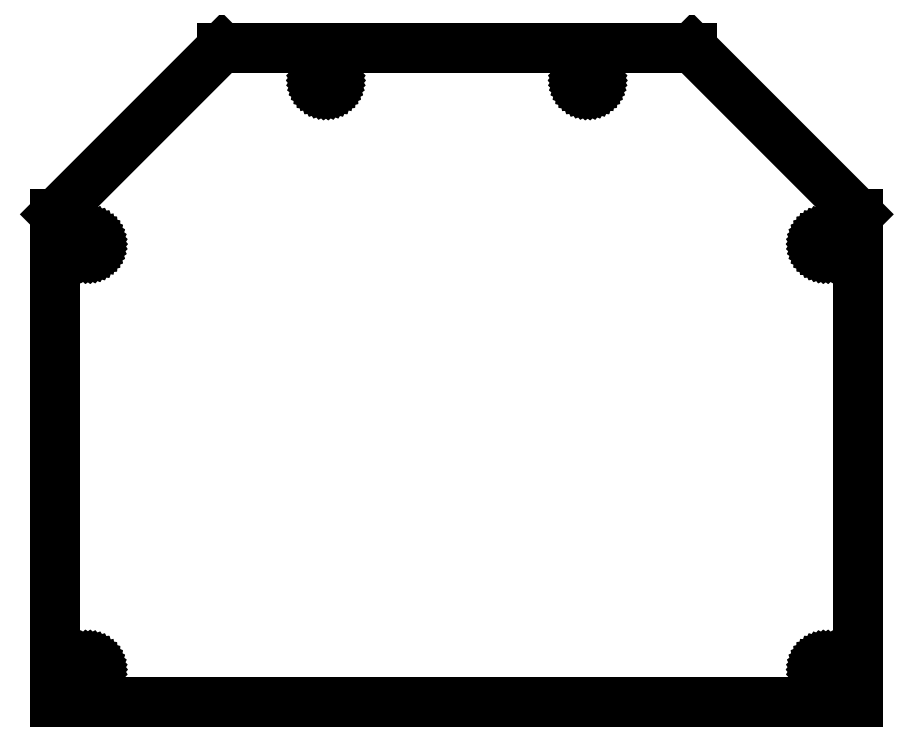
<metadata>
{"format":"dxf","ext":"dxf","renderer":"ezdxf+matplotlib","layout":"modelspace","background":"white","min_lineweight":24,"dpi":150}
</metadata>
<code>
0
SECTION
2
ENTITIES
0
LINE
8
0
10
135
20
54
11
79
21
110
0
LINE
8
0
10
79
20
110
11
-79
21
110
0
LINE
8
0
10
-79
20
110
11
-135
21
54
0
LINE
8
0
10
-135
20
54
11
-135
21
-110
0
LINE
8
0
10
-135
20
-110
11
135
21
-110
0
LINE
8
0
10
135
20
-110
11
135
21
54
0
LINE
8
0
10
43.87
20
97
11
43.63
21
97.04
0
LINE
8
0
10
43.63
20
97.04
11
43.38
21
97.1
0
LINE
8
0
10
43.38
20
97.1
11
43.15
21
97.19
0
LINE
8
0
10
43.15
20
97.19
11
42.93
21
97.31
0
LINE
8
0
10
42.93
20
97.31
11
42.73
21
97.46
0
LINE
8
0
10
42.73
20
97.46
11
42.54
21
97.63
0
LINE
8
0
10
42.54
20
97.63
11
42.38
21
97.82
0
LINE
8
0
10
42.38
20
97.82
11
42.25
21
98.04
0
LINE
8
0
10
42.25
20
98.04
11
42.14
21
98.26
0
LINE
8
0
10
42.14
20
98.26
11
42.06
21
98.5
0
LINE
8
0
10
42.06
20
98.5
11
42.02
21
98.75
0
LINE
8
0
10
42.02
20
98.75
11
42
21
99
0
LINE
8
0
10
42
20
99
11
42.02
21
99.25
0
LINE
8
0
10
42.02
20
99.25
11
42.06
21
99.5
0
LINE
8
0
10
42.06
20
99.5
11
42.14
21
99.74
0
LINE
8
0
10
42.14
20
99.74
11
42.25
21
99.96
0
LINE
8
0
10
42.25
20
99.96
11
42.38
21
100.2
0
LINE
8
0
10
42.38
20
100.2
11
42.54
21
100.4
0
LINE
8
0
10
42.54
20
100.4
11
42.73
21
100.5
0
LINE
8
0
10
42.73
20
100.5
11
42.93
21
100.7
0
LINE
8
0
10
42.93
20
100.7
11
43.15
21
100.8
0
LINE
8
0
10
43.15
20
100.8
11
43.38
21
100.9
0
LINE
8
0
10
43.38
20
100.9
11
43.63
21
101
0
LINE
8
0
10
43.63
20
101
11
43.87
21
101
0
LINE
8
0
10
43.87
20
101
11
44.13
21
101
0
LINE
8
0
10
44.13
20
101
11
44.37
21
101
0
LINE
8
0
10
44.37
20
101
11
44.62
21
100.9
0
LINE
8
0
10
44.62
20
100.9
11
44.85
21
100.8
0
LINE
8
0
10
44.85
20
100.8
11
45.07
21
100.7
0
LINE
8
0
10
45.07
20
100.7
11
45.27
21
100.5
0
LINE
8
0
10
45.27
20
100.5
11
45.46
21
100.4
0
LINE
8
0
10
45.46
20
100.4
11
45.62
21
100.2
0
LINE
8
0
10
45.62
20
100.2
11
45.75
21
99.96
0
LINE
8
0
10
45.75
20
99.96
11
45.86
21
99.74
0
LINE
8
0
10
45.86
20
99.74
11
45.94
21
99.5
0
LINE
8
0
10
45.94
20
99.5
11
45.98
21
99.25
0
LINE
8
0
10
45.98
20
99.25
11
46
21
99
0
LINE
8
0
10
46
20
99
11
45.98
21
98.75
0
LINE
8
0
10
45.98
20
98.75
11
45.94
21
98.5
0
LINE
8
0
10
45.94
20
98.5
11
45.86
21
98.26
0
LINE
8
0
10
45.86
20
98.26
11
45.75
21
98.04
0
LINE
8
0
10
45.75
20
98.04
11
45.62
21
97.82
0
LINE
8
0
10
45.62
20
97.82
11
45.46
21
97.63
0
LINE
8
0
10
45.46
20
97.63
11
45.27
21
97.46
0
LINE
8
0
10
45.27
20
97.46
11
45.07
21
97.31
0
LINE
8
0
10
45.07
20
97.31
11
44.85
21
97.19
0
LINE
8
0
10
44.85
20
97.19
11
44.62
21
97.1
0
LINE
8
0
10
44.62
20
97.1
11
44.37
21
97.04
0
LINE
8
0
10
44.37
20
97.04
11
44.13
21
97
0
LINE
8
0
10
44.13
20
97
11
43.87
21
97
0
LINE
8
0
10
-44.13
20
97
11
-44.37
21
97.04
0
LINE
8
0
10
-44.37
20
97.04
11
-44.62
21
97.1
0
LINE
8
0
10
-44.62
20
97.1
11
-44.85
21
97.19
0
LINE
8
0
10
-44.85
20
97.19
11
-45.07
21
97.31
0
LINE
8
0
10
-45.07
20
97.31
11
-45.27
21
97.46
0
LINE
8
0
10
-45.27
20
97.46
11
-45.46
21
97.63
0
LINE
8
0
10
-45.46
20
97.63
11
-45.62
21
97.82
0
LINE
8
0
10
-45.62
20
97.82
11
-45.75
21
98.04
0
LINE
8
0
10
-45.75
20
98.04
11
-45.86
21
98.26
0
LINE
8
0
10
-45.86
20
98.26
11
-45.94
21
98.5
0
LINE
8
0
10
-45.94
20
98.5
11
-45.98
21
98.75
0
LINE
8
0
10
-45.98
20
98.75
11
-46
21
99
0
LINE
8
0
10
-46
20
99
11
-45.98
21
99.25
0
LINE
8
0
10
-45.98
20
99.25
11
-45.94
21
99.5
0
LINE
8
0
10
-45.94
20
99.5
11
-45.86
21
99.74
0
LINE
8
0
10
-45.86
20
99.74
11
-45.75
21
99.96
0
LINE
8
0
10
-45.75
20
99.96
11
-45.62
21
100.2
0
LINE
8
0
10
-45.62
20
100.2
11
-45.46
21
100.4
0
LINE
8
0
10
-45.46
20
100.4
11
-45.27
21
100.5
0
LINE
8
0
10
-45.27
20
100.5
11
-45.07
21
100.7
0
LINE
8
0
10
-45.07
20
100.7
11
-44.85
21
100.8
0
LINE
8
0
10
-44.85
20
100.8
11
-44.62
21
100.9
0
LINE
8
0
10
-44.62
20
100.9
11
-44.37
21
101
0
LINE
8
0
10
-44.37
20
101
11
-44.13
21
101
0
LINE
8
0
10
-44.13
20
101
11
-43.87
21
101
0
LINE
8
0
10
-43.87
20
101
11
-43.63
21
101
0
LINE
8
0
10
-43.63
20
101
11
-43.38
21
100.9
0
LINE
8
0
10
-43.38
20
100.9
11
-43.15
21
100.8
0
LINE
8
0
10
-43.15
20
100.8
11
-42.93
21
100.7
0
LINE
8
0
10
-42.93
20
100.7
11
-42.73
21
100.5
0
LINE
8
0
10
-42.73
20
100.5
11
-42.54
21
100.4
0
LINE
8
0
10
-42.54
20
100.4
11
-42.38
21
100.2
0
LINE
8
0
10
-42.38
20
100.2
11
-42.25
21
99.96
0
LINE
8
0
10
-42.25
20
99.96
11
-42.14
21
99.74
0
LINE
8
0
10
-42.14
20
99.74
11
-42.06
21
99.5
0
LINE
8
0
10
-42.06
20
99.5
11
-42.02
21
99.25
0
LINE
8
0
10
-42.02
20
99.25
11
-42
21
99
0
LINE
8
0
10
-42
20
99
11
-42.02
21
98.75
0
LINE
8
0
10
-42.02
20
98.75
11
-42.06
21
98.5
0
LINE
8
0
10
-42.06
20
98.5
11
-42.14
21
98.26
0
LINE
8
0
10
-42.14
20
98.26
11
-42.25
21
98.04
0
LINE
8
0
10
-42.25
20
98.04
11
-42.38
21
97.82
0
LINE
8
0
10
-42.38
20
97.82
11
-42.54
21
97.63
0
LINE
8
0
10
-42.54
20
97.63
11
-42.73
21
97.46
0
LINE
8
0
10
-42.73
20
97.46
11
-42.93
21
97.31
0
LINE
8
0
10
-42.93
20
97.31
11
-43.15
21
97.19
0
LINE
8
0
10
-43.15
20
97.19
11
-43.38
21
97.1
0
LINE
8
0
10
-43.38
20
97.1
11
-43.63
21
97.04
0
LINE
8
0
10
-43.63
20
97.04
11
-43.87
21
97
0
LINE
8
0
10
-43.87
20
97
11
-44.13
21
97
0
LINE
8
0
10
-124.1
20
42
11
-124.4
21
42.04
0
LINE
8
0
10
-124.4
20
42.04
11
-124.6
21
42.1
0
LINE
8
0
10
-124.6
20
42.1
11
-124.9
21
42.19
0
LINE
8
0
10
-124.9
20
42.19
11
-125.1
21
42.31
0
LINE
8
0
10
-125.1
20
42.31
11
-125.3
21
42.46
0
LINE
8
0
10
-125.3
20
42.46
11
-125.5
21
42.63
0
LINE
8
0
10
-125.5
20
42.63
11
-125.6
21
42.82
0
LINE
8
0
10
-125.6
20
42.82
11
-125.8
21
43.04
0
LINE
8
0
10
-125.8
20
43.04
11
-125.9
21
43.26
0
LINE
8
0
10
-125.9
20
43.26
11
-125.9
21
43.5
0
LINE
8
0
10
-125.9
20
43.5
11
-126
21
43.75
0
LINE
8
0
10
-126
20
43.75
11
-126
21
44
0
LINE
8
0
10
-126
20
44
11
-126
21
44.25
0
LINE
8
0
10
-126
20
44.25
11
-125.9
21
44.5
0
LINE
8
0
10
-125.9
20
44.5
11
-125.9
21
44.74
0
LINE
8
0
10
-125.9
20
44.74
11
-125.8
21
44.96
0
LINE
8
0
10
-125.8
20
44.96
11
-125.6
21
45.18
0
LINE
8
0
10
-125.6
20
45.18
11
-125.5
21
45.37
0
LINE
8
0
10
-125.5
20
45.37
11
-125.3
21
45.54
0
LINE
8
0
10
-125.3
20
45.54
11
-125.1
21
45.69
0
LINE
8
0
10
-125.1
20
45.69
11
-124.9
21
45.81
0
LINE
8
0
10
-124.9
20
45.81
11
-124.6
21
45.9
0
LINE
8
0
10
-124.6
20
45.9
11
-124.4
21
45.96
0
LINE
8
0
10
-124.4
20
45.96
11
-124.1
21
46
0
LINE
8
0
10
-124.1
20
46
11
-123.9
21
46
0
LINE
8
0
10
-123.9
20
46
11
-123.6
21
45.96
0
LINE
8
0
10
-123.6
20
45.96
11
-123.4
21
45.9
0
LINE
8
0
10
-123.4
20
45.9
11
-123.1
21
45.81
0
LINE
8
0
10
-123.1
20
45.81
11
-122.9
21
45.69
0
LINE
8
0
10
-122.9
20
45.69
11
-122.7
21
45.54
0
LINE
8
0
10
-122.7
20
45.54
11
-122.5
21
45.37
0
LINE
8
0
10
-122.5
20
45.37
11
-122.4
21
45.18
0
LINE
8
0
10
-122.4
20
45.18
11
-122.2
21
44.96
0
LINE
8
0
10
-122.2
20
44.96
11
-122.1
21
44.74
0
LINE
8
0
10
-122.1
20
44.74
11
-122.1
21
44.5
0
LINE
8
0
10
-122.1
20
44.5
11
-122
21
44.25
0
LINE
8
0
10
-122
20
44.25
11
-122
21
44
0
LINE
8
0
10
-122
20
44
11
-122
21
43.75
0
LINE
8
0
10
-122
20
43.75
11
-122.1
21
43.5
0
LINE
8
0
10
-122.1
20
43.5
11
-122.1
21
43.26
0
LINE
8
0
10
-122.1
20
43.26
11
-122.2
21
43.04
0
LINE
8
0
10
-122.2
20
43.04
11
-122.4
21
42.82
0
LINE
8
0
10
-122.4
20
42.82
11
-122.5
21
42.63
0
LINE
8
0
10
-122.5
20
42.63
11
-122.7
21
42.46
0
LINE
8
0
10
-122.7
20
42.46
11
-122.9
21
42.31
0
LINE
8
0
10
-122.9
20
42.31
11
-123.1
21
42.19
0
LINE
8
0
10
-123.1
20
42.19
11
-123.4
21
42.1
0
LINE
8
0
10
-123.4
20
42.1
11
-123.6
21
42.04
0
LINE
8
0
10
-123.6
20
42.04
11
-123.9
21
42
0
LINE
8
0
10
-123.9
20
42
11
-124.1
21
42
0
LINE
8
0
10
123.9
20
42
11
123.6
21
42.04
0
LINE
8
0
10
123.6
20
42.04
11
123.4
21
42.1
0
LINE
8
0
10
123.4
20
42.1
11
123.1
21
42.19
0
LINE
8
0
10
123.1
20
42.19
11
122.9
21
42.31
0
LINE
8
0
10
122.9
20
42.31
11
122.7
21
42.46
0
LINE
8
0
10
122.7
20
42.46
11
122.5
21
42.63
0
LINE
8
0
10
122.5
20
42.63
11
122.4
21
42.82
0
LINE
8
0
10
122.4
20
42.82
11
122.2
21
43.04
0
LINE
8
0
10
122.2
20
43.04
11
122.1
21
43.26
0
LINE
8
0
10
122.1
20
43.26
11
122.1
21
43.5
0
LINE
8
0
10
122.1
20
43.5
11
122
21
43.75
0
LINE
8
0
10
122
20
43.75
11
122
21
44
0
LINE
8
0
10
122
20
44
11
122
21
44.25
0
LINE
8
0
10
122
20
44.25
11
122.1
21
44.5
0
LINE
8
0
10
122.1
20
44.5
11
122.1
21
44.74
0
LINE
8
0
10
122.1
20
44.74
11
122.2
21
44.96
0
LINE
8
0
10
122.2
20
44.96
11
122.4
21
45.18
0
LINE
8
0
10
122.4
20
45.18
11
122.5
21
45.37
0
LINE
8
0
10
122.5
20
45.37
11
122.7
21
45.54
0
LINE
8
0
10
122.7
20
45.54
11
122.9
21
45.69
0
LINE
8
0
10
122.9
20
45.69
11
123.1
21
45.81
0
LINE
8
0
10
123.1
20
45.81
11
123.4
21
45.9
0
LINE
8
0
10
123.4
20
45.9
11
123.6
21
45.96
0
LINE
8
0
10
123.6
20
45.96
11
123.9
21
46
0
LINE
8
0
10
123.9
20
46
11
124.1
21
46
0
LINE
8
0
10
124.1
20
46
11
124.4
21
45.96
0
LINE
8
0
10
124.4
20
45.96
11
124.6
21
45.9
0
LINE
8
0
10
124.6
20
45.9
11
124.9
21
45.81
0
LINE
8
0
10
124.9
20
45.81
11
125.1
21
45.69
0
LINE
8
0
10
125.1
20
45.69
11
125.3
21
45.54
0
LINE
8
0
10
125.3
20
45.54
11
125.5
21
45.37
0
LINE
8
0
10
125.5
20
45.37
11
125.6
21
45.18
0
LINE
8
0
10
125.6
20
45.18
11
125.8
21
44.96
0
LINE
8
0
10
125.8
20
44.96
11
125.9
21
44.74
0
LINE
8
0
10
125.9
20
44.74
11
125.9
21
44.5
0
LINE
8
0
10
125.9
20
44.5
11
126
21
44.25
0
LINE
8
0
10
126
20
44.25
11
126
21
44
0
LINE
8
0
10
126
20
44
11
126
21
43.75
0
LINE
8
0
10
126
20
43.75
11
125.9
21
43.5
0
LINE
8
0
10
125.9
20
43.5
11
125.9
21
43.26
0
LINE
8
0
10
125.9
20
43.26
11
125.8
21
43.04
0
LINE
8
0
10
125.8
20
43.04
11
125.6
21
42.82
0
LINE
8
0
10
125.6
20
42.82
11
125.5
21
42.63
0
LINE
8
0
10
125.5
20
42.63
11
125.3
21
42.46
0
LINE
8
0
10
125.3
20
42.46
11
125.1
21
42.31
0
LINE
8
0
10
125.1
20
42.31
11
124.9
21
42.19
0
LINE
8
0
10
124.9
20
42.19
11
124.6
21
42.1
0
LINE
8
0
10
124.6
20
42.1
11
124.4
21
42.04
0
LINE
8
0
10
124.4
20
42.04
11
124.1
21
42
0
LINE
8
0
10
124.1
20
42
11
123.9
21
42
0
LINE
8
0
10
-124.1
20
-101
11
-124.4
21
-101
0
LINE
8
0
10
-124.4
20
-101
11
-124.6
21
-100.9
0
LINE
8
0
10
-124.6
20
-100.9
11
-124.9
21
-100.8
0
LINE
8
0
10
-124.9
20
-100.8
11
-125.1
21
-100.7
0
LINE
8
0
10
-125.1
20
-100.7
11
-125.3
21
-100.5
0
LINE
8
0
10
-125.3
20
-100.5
11
-125.5
21
-100.4
0
LINE
8
0
10
-125.5
20
-100.4
11
-125.6
21
-100.2
0
LINE
8
0
10
-125.6
20
-100.2
11
-125.8
21
-99.96
0
LINE
8
0
10
-125.8
20
-99.96
11
-125.9
21
-99.74
0
LINE
8
0
10
-125.9
20
-99.74
11
-125.9
21
-99.5
0
LINE
8
0
10
-125.9
20
-99.5
11
-126
21
-99.25
0
LINE
8
0
10
-126
20
-99.25
11
-126
21
-99
0
LINE
8
0
10
-126
20
-99
11
-126
21
-98.75
0
LINE
8
0
10
-126
20
-98.75
11
-125.9
21
-98.5
0
LINE
8
0
10
-125.9
20
-98.5
11
-125.9
21
-98.26
0
LINE
8
0
10
-125.9
20
-98.26
11
-125.8
21
-98.04
0
LINE
8
0
10
-125.8
20
-98.04
11
-125.6
21
-97.82
0
LINE
8
0
10
-125.6
20
-97.82
11
-125.5
21
-97.63
0
LINE
8
0
10
-125.5
20
-97.63
11
-125.3
21
-97.46
0
LINE
8
0
10
-125.3
20
-97.46
11
-125.1
21
-97.31
0
LINE
8
0
10
-125.1
20
-97.31
11
-124.9
21
-97.19
0
LINE
8
0
10
-124.9
20
-97.19
11
-124.6
21
-97.1
0
LINE
8
0
10
-124.6
20
-97.1
11
-124.4
21
-97.04
0
LINE
8
0
10
-124.4
20
-97.04
11
-124.1
21
-97
0
LINE
8
0
10
-124.1
20
-97
11
-123.9
21
-97
0
LINE
8
0
10
-123.9
20
-97
11
-123.6
21
-97.04
0
LINE
8
0
10
-123.6
20
-97.04
11
-123.4
21
-97.1
0
LINE
8
0
10
-123.4
20
-97.1
11
-123.1
21
-97.19
0
LINE
8
0
10
-123.1
20
-97.19
11
-122.9
21
-97.31
0
LINE
8
0
10
-122.9
20
-97.31
11
-122.7
21
-97.46
0
LINE
8
0
10
-122.7
20
-97.46
11
-122.5
21
-97.63
0
LINE
8
0
10
-122.5
20
-97.63
11
-122.4
21
-97.82
0
LINE
8
0
10
-122.4
20
-97.82
11
-122.2
21
-98.04
0
LINE
8
0
10
-122.2
20
-98.04
11
-122.1
21
-98.26
0
LINE
8
0
10
-122.1
20
-98.26
11
-122.1
21
-98.5
0
LINE
8
0
10
-122.1
20
-98.5
11
-122
21
-98.75
0
LINE
8
0
10
-122
20
-98.75
11
-122
21
-99
0
LINE
8
0
10
-122
20
-99
11
-122
21
-99.25
0
LINE
8
0
10
-122
20
-99.25
11
-122.1
21
-99.5
0
LINE
8
0
10
-122.1
20
-99.5
11
-122.1
21
-99.74
0
LINE
8
0
10
-122.1
20
-99.74
11
-122.2
21
-99.96
0
LINE
8
0
10
-122.2
20
-99.96
11
-122.4
21
-100.2
0
LINE
8
0
10
-122.4
20
-100.2
11
-122.5
21
-100.4
0
LINE
8
0
10
-122.5
20
-100.4
11
-122.7
21
-100.5
0
LINE
8
0
10
-122.7
20
-100.5
11
-122.9
21
-100.7
0
LINE
8
0
10
-122.9
20
-100.7
11
-123.1
21
-100.8
0
LINE
8
0
10
-123.1
20
-100.8
11
-123.4
21
-100.9
0
LINE
8
0
10
-123.4
20
-100.9
11
-123.6
21
-101
0
LINE
8
0
10
-123.6
20
-101
11
-123.9
21
-101
0
LINE
8
0
10
-123.9
20
-101
11
-124.1
21
-101
0
LINE
8
0
10
123.9
20
-101
11
123.6
21
-101
0
LINE
8
0
10
123.6
20
-101
11
123.4
21
-100.9
0
LINE
8
0
10
123.4
20
-100.9
11
123.1
21
-100.8
0
LINE
8
0
10
123.1
20
-100.8
11
122.9
21
-100.7
0
LINE
8
0
10
122.9
20
-100.7
11
122.7
21
-100.5
0
LINE
8
0
10
122.7
20
-100.5
11
122.5
21
-100.4
0
LINE
8
0
10
122.5
20
-100.4
11
122.4
21
-100.2
0
LINE
8
0
10
122.4
20
-100.2
11
122.2
21
-99.96
0
LINE
8
0
10
122.2
20
-99.96
11
122.1
21
-99.74
0
LINE
8
0
10
122.1
20
-99.74
11
122.1
21
-99.5
0
LINE
8
0
10
122.1
20
-99.5
11
122
21
-99.25
0
LINE
8
0
10
122
20
-99.25
11
122
21
-99
0
LINE
8
0
10
122
20
-99
11
122
21
-98.75
0
LINE
8
0
10
122
20
-98.75
11
122.1
21
-98.5
0
LINE
8
0
10
122.1
20
-98.5
11
122.1
21
-98.26
0
LINE
8
0
10
122.1
20
-98.26
11
122.2
21
-98.04
0
LINE
8
0
10
122.2
20
-98.04
11
122.4
21
-97.82
0
LINE
8
0
10
122.4
20
-97.82
11
122.5
21
-97.63
0
LINE
8
0
10
122.5
20
-97.63
11
122.7
21
-97.46
0
LINE
8
0
10
122.7
20
-97.46
11
122.9
21
-97.31
0
LINE
8
0
10
122.9
20
-97.31
11
123.1
21
-97.19
0
LINE
8
0
10
123.1
20
-97.19
11
123.4
21
-97.1
0
LINE
8
0
10
123.4
20
-97.1
11
123.6
21
-97.04
0
LINE
8
0
10
123.6
20
-97.04
11
123.9
21
-97
0
LINE
8
0
10
123.9
20
-97
11
124.1
21
-97
0
LINE
8
0
10
124.1
20
-97
11
124.4
21
-97.04
0
LINE
8
0
10
124.4
20
-97.04
11
124.6
21
-97.1
0
LINE
8
0
10
124.6
20
-97.1
11
124.9
21
-97.19
0
LINE
8
0
10
124.9
20
-97.19
11
125.1
21
-97.31
0
LINE
8
0
10
125.1
20
-97.31
11
125.3
21
-97.46
0
LINE
8
0
10
125.3
20
-97.46
11
125.5
21
-97.63
0
LINE
8
0
10
125.5
20
-97.63
11
125.6
21
-97.82
0
LINE
8
0
10
125.6
20
-97.82
11
125.8
21
-98.04
0
LINE
8
0
10
125.8
20
-98.04
11
125.9
21
-98.26
0
LINE
8
0
10
125.9
20
-98.26
11
125.9
21
-98.5
0
LINE
8
0
10
125.9
20
-98.5
11
126
21
-98.75
0
LINE
8
0
10
126
20
-98.75
11
126
21
-99
0
LINE
8
0
10
126
20
-99
11
126
21
-99.25
0
LINE
8
0
10
126
20
-99.25
11
125.9
21
-99.5
0
LINE
8
0
10
125.9
20
-99.5
11
125.9
21
-99.74
0
LINE
8
0
10
125.9
20
-99.74
11
125.8
21
-99.96
0
LINE
8
0
10
125.8
20
-99.96
11
125.6
21
-100.2
0
LINE
8
0
10
125.6
20
-100.2
11
125.5
21
-100.4
0
LINE
8
0
10
125.5
20
-100.4
11
125.3
21
-100.5
0
LINE
8
0
10
125.3
20
-100.5
11
125.1
21
-100.7
0
LINE
8
0
10
125.1
20
-100.7
11
124.9
21
-100.8
0
LINE
8
0
10
124.9
20
-100.8
11
124.6
21
-100.9
0
LINE
8
0
10
124.6
20
-100.9
11
124.4
21
-101
0
LINE
8
0
10
124.4
20
-101
11
124.1
21
-101
0
LINE
8
0
10
124.1
20
-101
11
123.9
21
-101
0
DIMENSION
8
dimensions
2
*D1
10
-160
20
-110
30
0
11
-161.9
21
-28
31
0
70
   33
71
    5
72
    0
3
Standard
53
0
210
0
220
0
230
1
13
-135
23
54
33
0
14
-135
24
-110
34
0
0
DIMENSION
8
dimensions
2
*D2
10
-79
20
120
30
0
11
1.148e-16
21
121.9
31
0
70
   33
71
    5
72
    0
3
Standard
53
0
210
0
220
0
230
1
13
79
23
110
33
0
14
-79
24
110
34
0
0
DIMENSION
8
dimensions
2
*D3
10
135
20
-130
30
0
11
1.148e-16
21
-128.1
31
0
70
   33
71
    5
72
    0
3
Standard
53
0
210
0
220
0
230
1
13
-135
23
-110
33
0
14
135
24
-110
34
0
0
LINE
8
repères
10
-79
20
110
11
79
21
110
0
LINE
8
repères
10
-135
20
54
11
-79
21
110
0
LINE
8
repères
10
-135
20
54
11
135
21
54
0
DIMENSION
8
dimensions
2
*D4
10
-160
20
110
30
0
11
-161.9
21
82
31
0
70
   32
71
    5
72
    0
3
Standard
53
0
210
0
220
0
230
1
13
-135
23
54
33
0
14
-135
24
110
34
0
50
90
0
LINE
8
dimensions
10
-135.5
20
110
11
-80
21
110
0
DIMENSION
8
dimensions
2
*D5
10
-42
20
102
30
0
11
-44
21
103.9
31
0
70
   33
71
    5
72
    0
3
Standard
53
0
210
0
220
0
230
1
13
-46
23
99
33
0
14
-42
24
99
34
0
0
DIMENSION
8
dimensions
2
*D6
10
46
20
102
30
0
11
44
21
103.9
31
0
70
   33
71
    5
72
    0
3
Standard
53
0
210
0
220
0
230
1
13
42
23
99
33
0
14
46
24
99
34
0
0
DIMENSION
8
dimensions
2
*D7
10
-122
20
47
30
0
11
-124
21
48.88
31
0
70
   33
71
    5
72
    0
3
Standard
53
0
210
0
220
0
230
1
13
-126
23
44
33
0
14
-122
24
44
34
0
0
DIMENSION
8
dimensions
2
*D8
10
126
20
47
30
0
11
124
21
48.88
31
0
70
   33
71
    5
72
    0
3
Standard
53
0
210
0
220
0
230
1
13
122
23
44
33
0
14
126
24
44
34
0
0
DIMENSION
8
dimensions
2
*D9
10
126
20
-96
30
0
11
124
21
-94.12
31
0
70
   33
71
    5
72
    0
3
Standard
53
0
210
0
220
0
230
1
13
122
23
-99
33
0
14
126
24
-99
34
0
0
DIMENSION
8
dimensions
2
*D10
10
-122
20
-95
30
0
11
-124
21
-93.12
31
0
70
   33
71
    5
72
    0
3
Standard
53
0
210
0
220
0
230
1
13
-126
23
-99
33
0
14
-122
24
-99
34
0
0
DIMENSION
8
positions
2
*D11
10
135
20
-89.98
30
0
11
129.5
21
-88.09
31
0
70
   33
71
    5
72
    0
3
Standard
53
0
210
0
220
0
230
1
13
124
23
-99
33
0
14
135
24
-99.02
34
0
0
DIMENSION
8
positions
2
*D12
10
116.8
20
-110
30
0
11
114.9
21
-104.5
31
0
70
   33
71
    5
72
    0
3
Standard
53
0
210
0
220
0
230
1
13
124
23
-99
33
0
14
124
24
-110
34
0
0
DIMENSION
8
positions
2
*D13
10
-135
20
-91
30
0
11
-129.5
21
-89.13
31
0
70
   33
71
    5
72
    0
3
Standard
53
0
210
0
220
0
230
1
13
-124
23
-99
33
0
14
-135
24
-98.99
34
0
0
DIMENSION
8
positions
2
*D14
10
-117
20
-110
30
0
11
-115.1
21
-104.5
31
0
70
   33
71
    5
72
    0
3
Standard
53
0
210
0
220
0
230
1
13
-124
23
-99
33
0
14
-124
24
-110
34
0
0
DIMENSION
8
positions
2
*D15
10
-107.7
20
53.99
30
0
11
-109.6
21
48.99
31
0
70
   33
71
    5
72
    0
3
Standard
53
0
210
0
220
0
230
1
13
-124
23
44
33
0
14
-124
24
54
34
0
0
DIMENSION
8
positions
2
*D16
10
-135
20
36
30
0
11
-129.5
21
37.88
31
0
70
   33
71
    5
72
    0
3
Standard
53
0
210
0
220
0
230
1
13
-124
23
44
33
0
14
-135
24
43.99
34
0
0
DIMENSION
8
positions
2
*D17
10
135
20
38
30
0
11
129.5
21
39.88
31
0
70
   33
71
    5
72
    0
3
Standard
53
0
210
0
220
0
230
1
13
124
23
44
33
0
14
135
24
43.99
34
0
0
DIMENSION
8
positions
2
*D18
10
117
20
54.01
30
0
11
115.2
21
49.02
31
0
70
   33
71
    5
72
    0
3
Standard
53
0
210
0
220
0
230
1
13
124
23
44
33
0
14
124
24
54
34
0
0
DIMENSION
8
positions
2
*D19
10
-51.88
20
110
30
0
11
-53.76
21
104.5
31
0
70
   33
71
    5
72
    0
3
Standard
53
0
210
0
220
0
230
1
13
-44
23
99
33
0
14
-44
24
110
34
0
0
DIMENSION
8
positions
2
*D20
10
-79
20
94
30
0
11
-61.5
21
95.88
31
0
70
   33
71
    5
72
    0
3
Standard
53
0
210
0
220
0
230
1
13
-44
23
99
33
0
14
-79
24
99
34
0
0
DIMENSION
8
positions
2
*D21
10
33
20
110
30
0
11
34.88
21
104.5
31
0
70
   33
71
    5
72
    0
3
Standard
53
0
210
0
220
0
230
1
13
44
23
99
33
0
14
44
24
110
34
0
0
DIMENSION
8
positions
2
*D22
10
79
20
94
30
0
11
61.5
21
95.88
31
0
70
   33
71
    5
72
    0
3
Standard
53
0
210
0
220
0
230
1
13
44
23
99
33
0
14
79
24
99
34
0
0
LINE
8
positions
10
123.4
20
54
11
135
21
54
0
LINE
8
positions
10
-123
20
54
11
-135
21
54
0
DIMENSION
8
dimensions
2
*D23
10
135
20
54
30
0
11
0
21
0
31
0
70
   34
71
    5
72
    0
3
Standard
53
0
210
0
220
0
230
1
13
79
23
110
33
0
14
-79
24
110
34
0
15
79
25
110
35
0
16
120
26
90
36
0
0
ENDSEC
0
EOF

</code>
